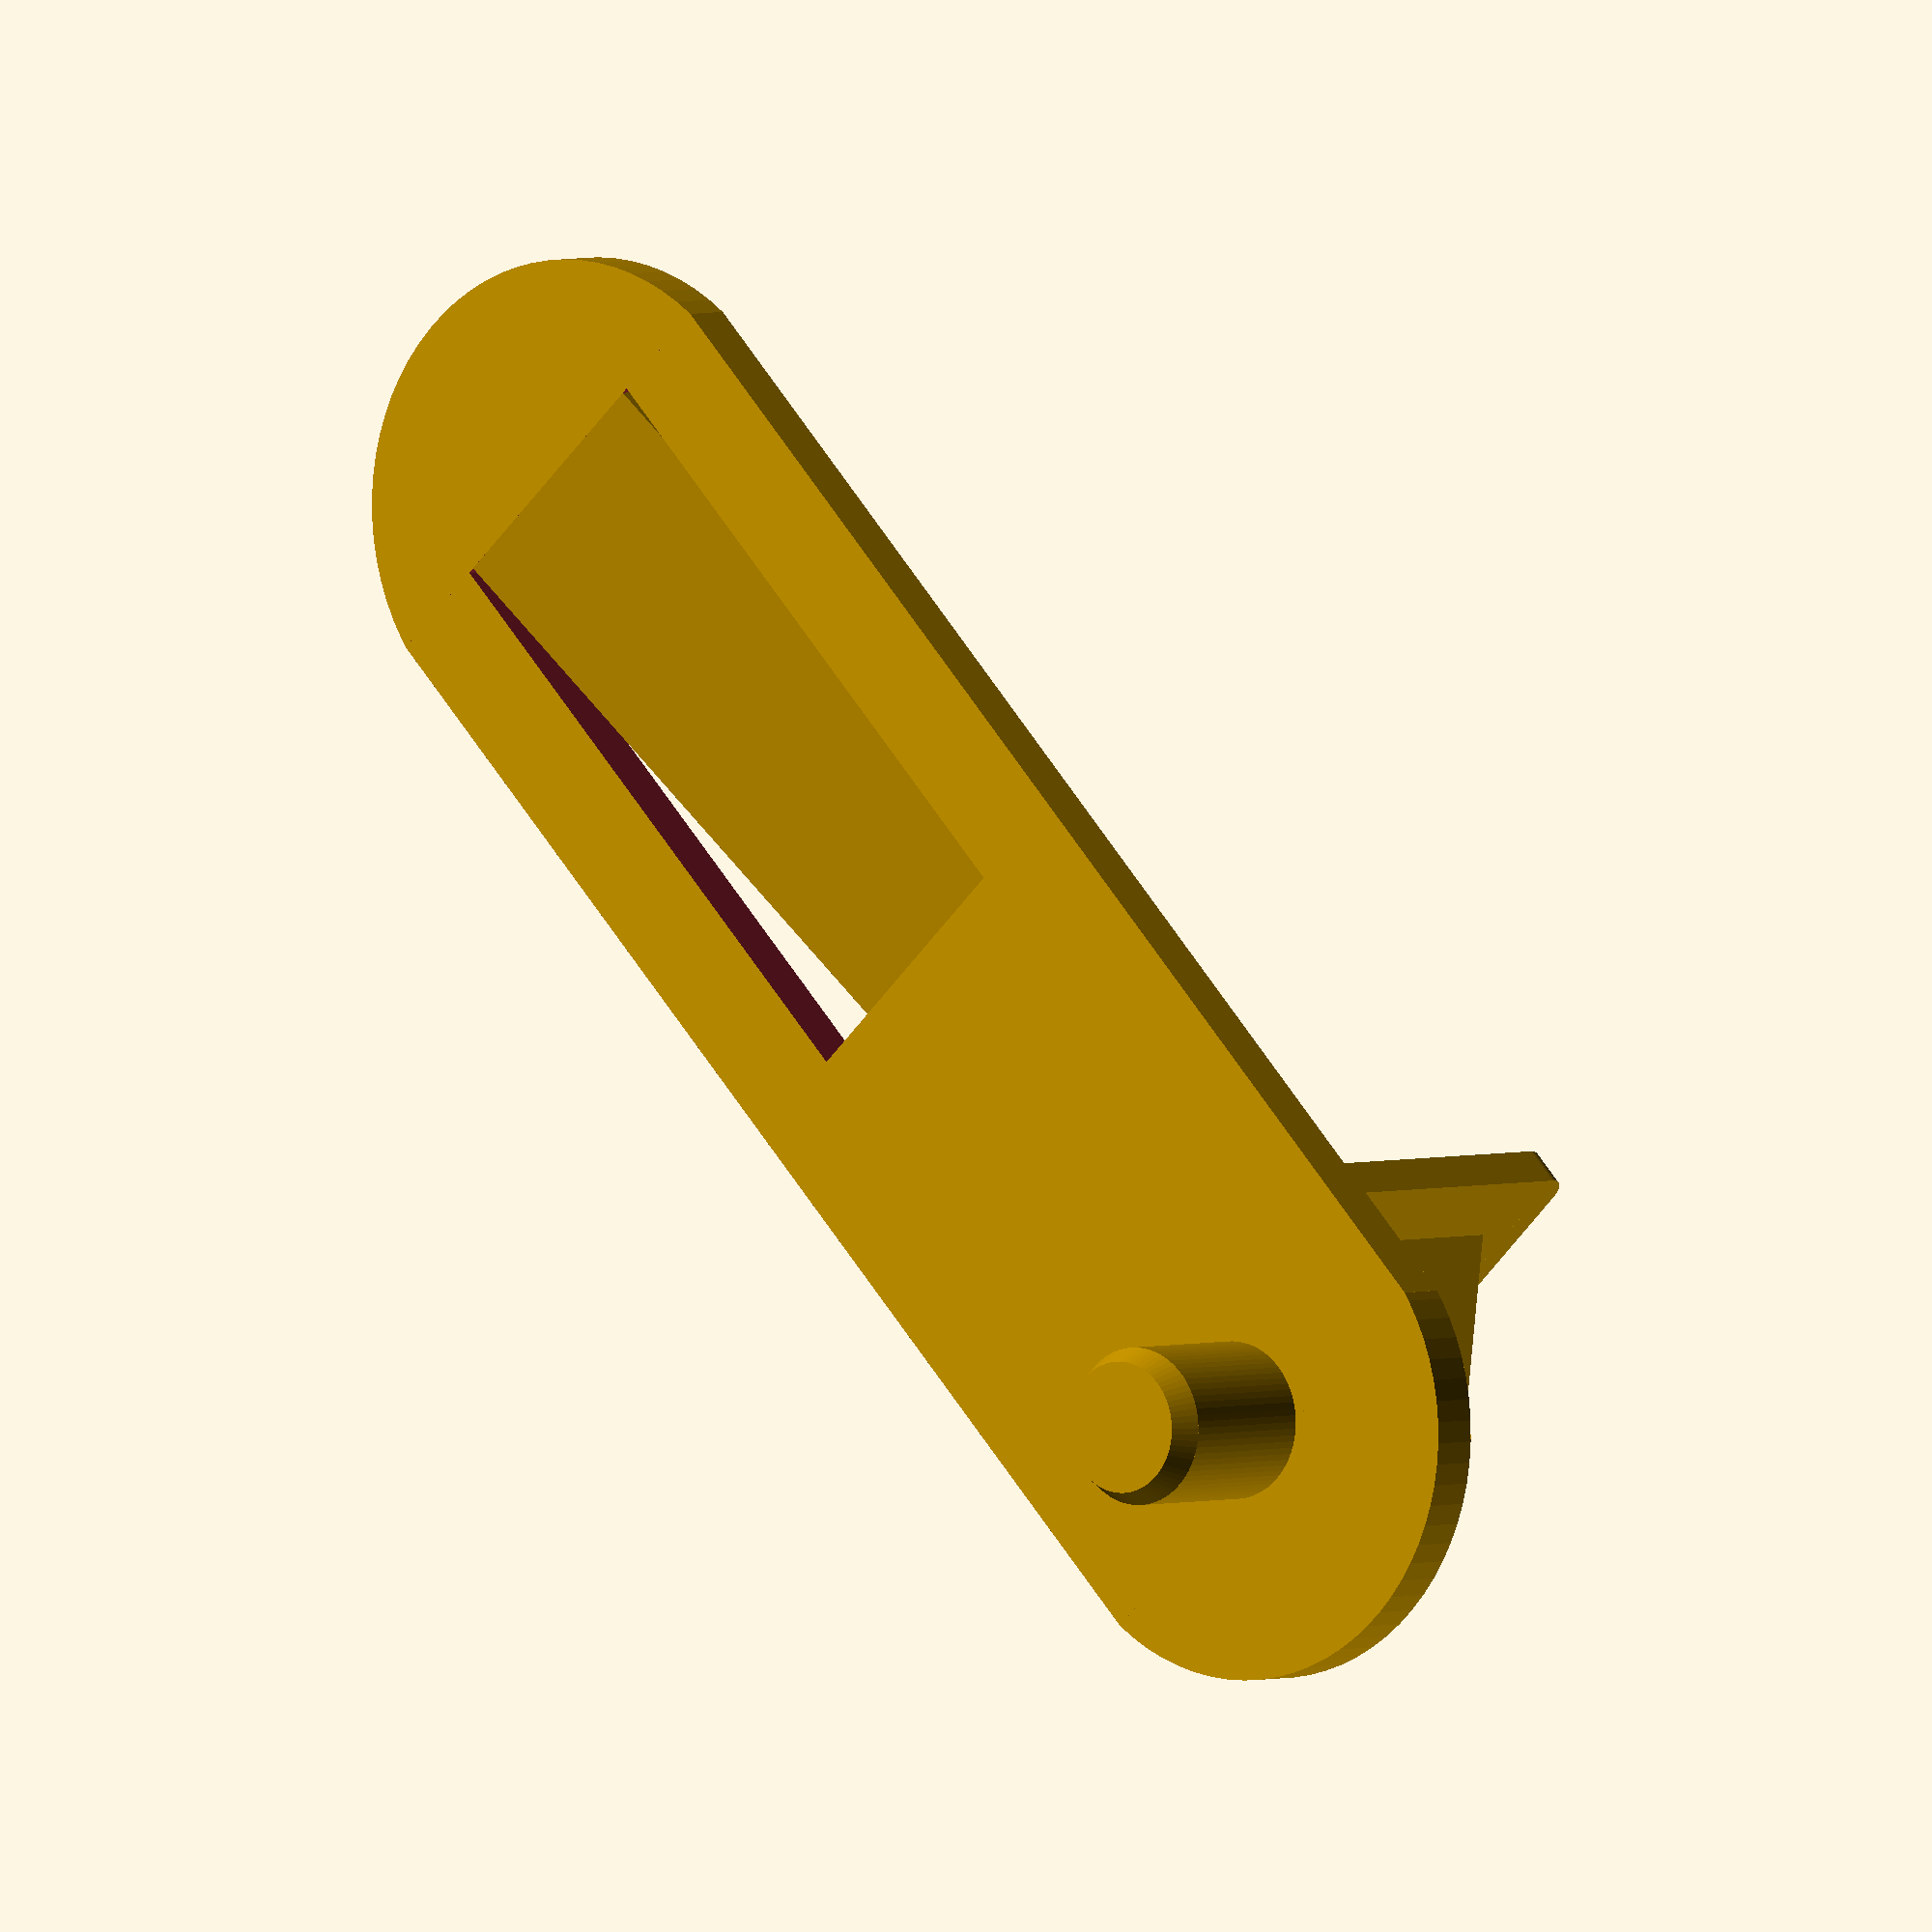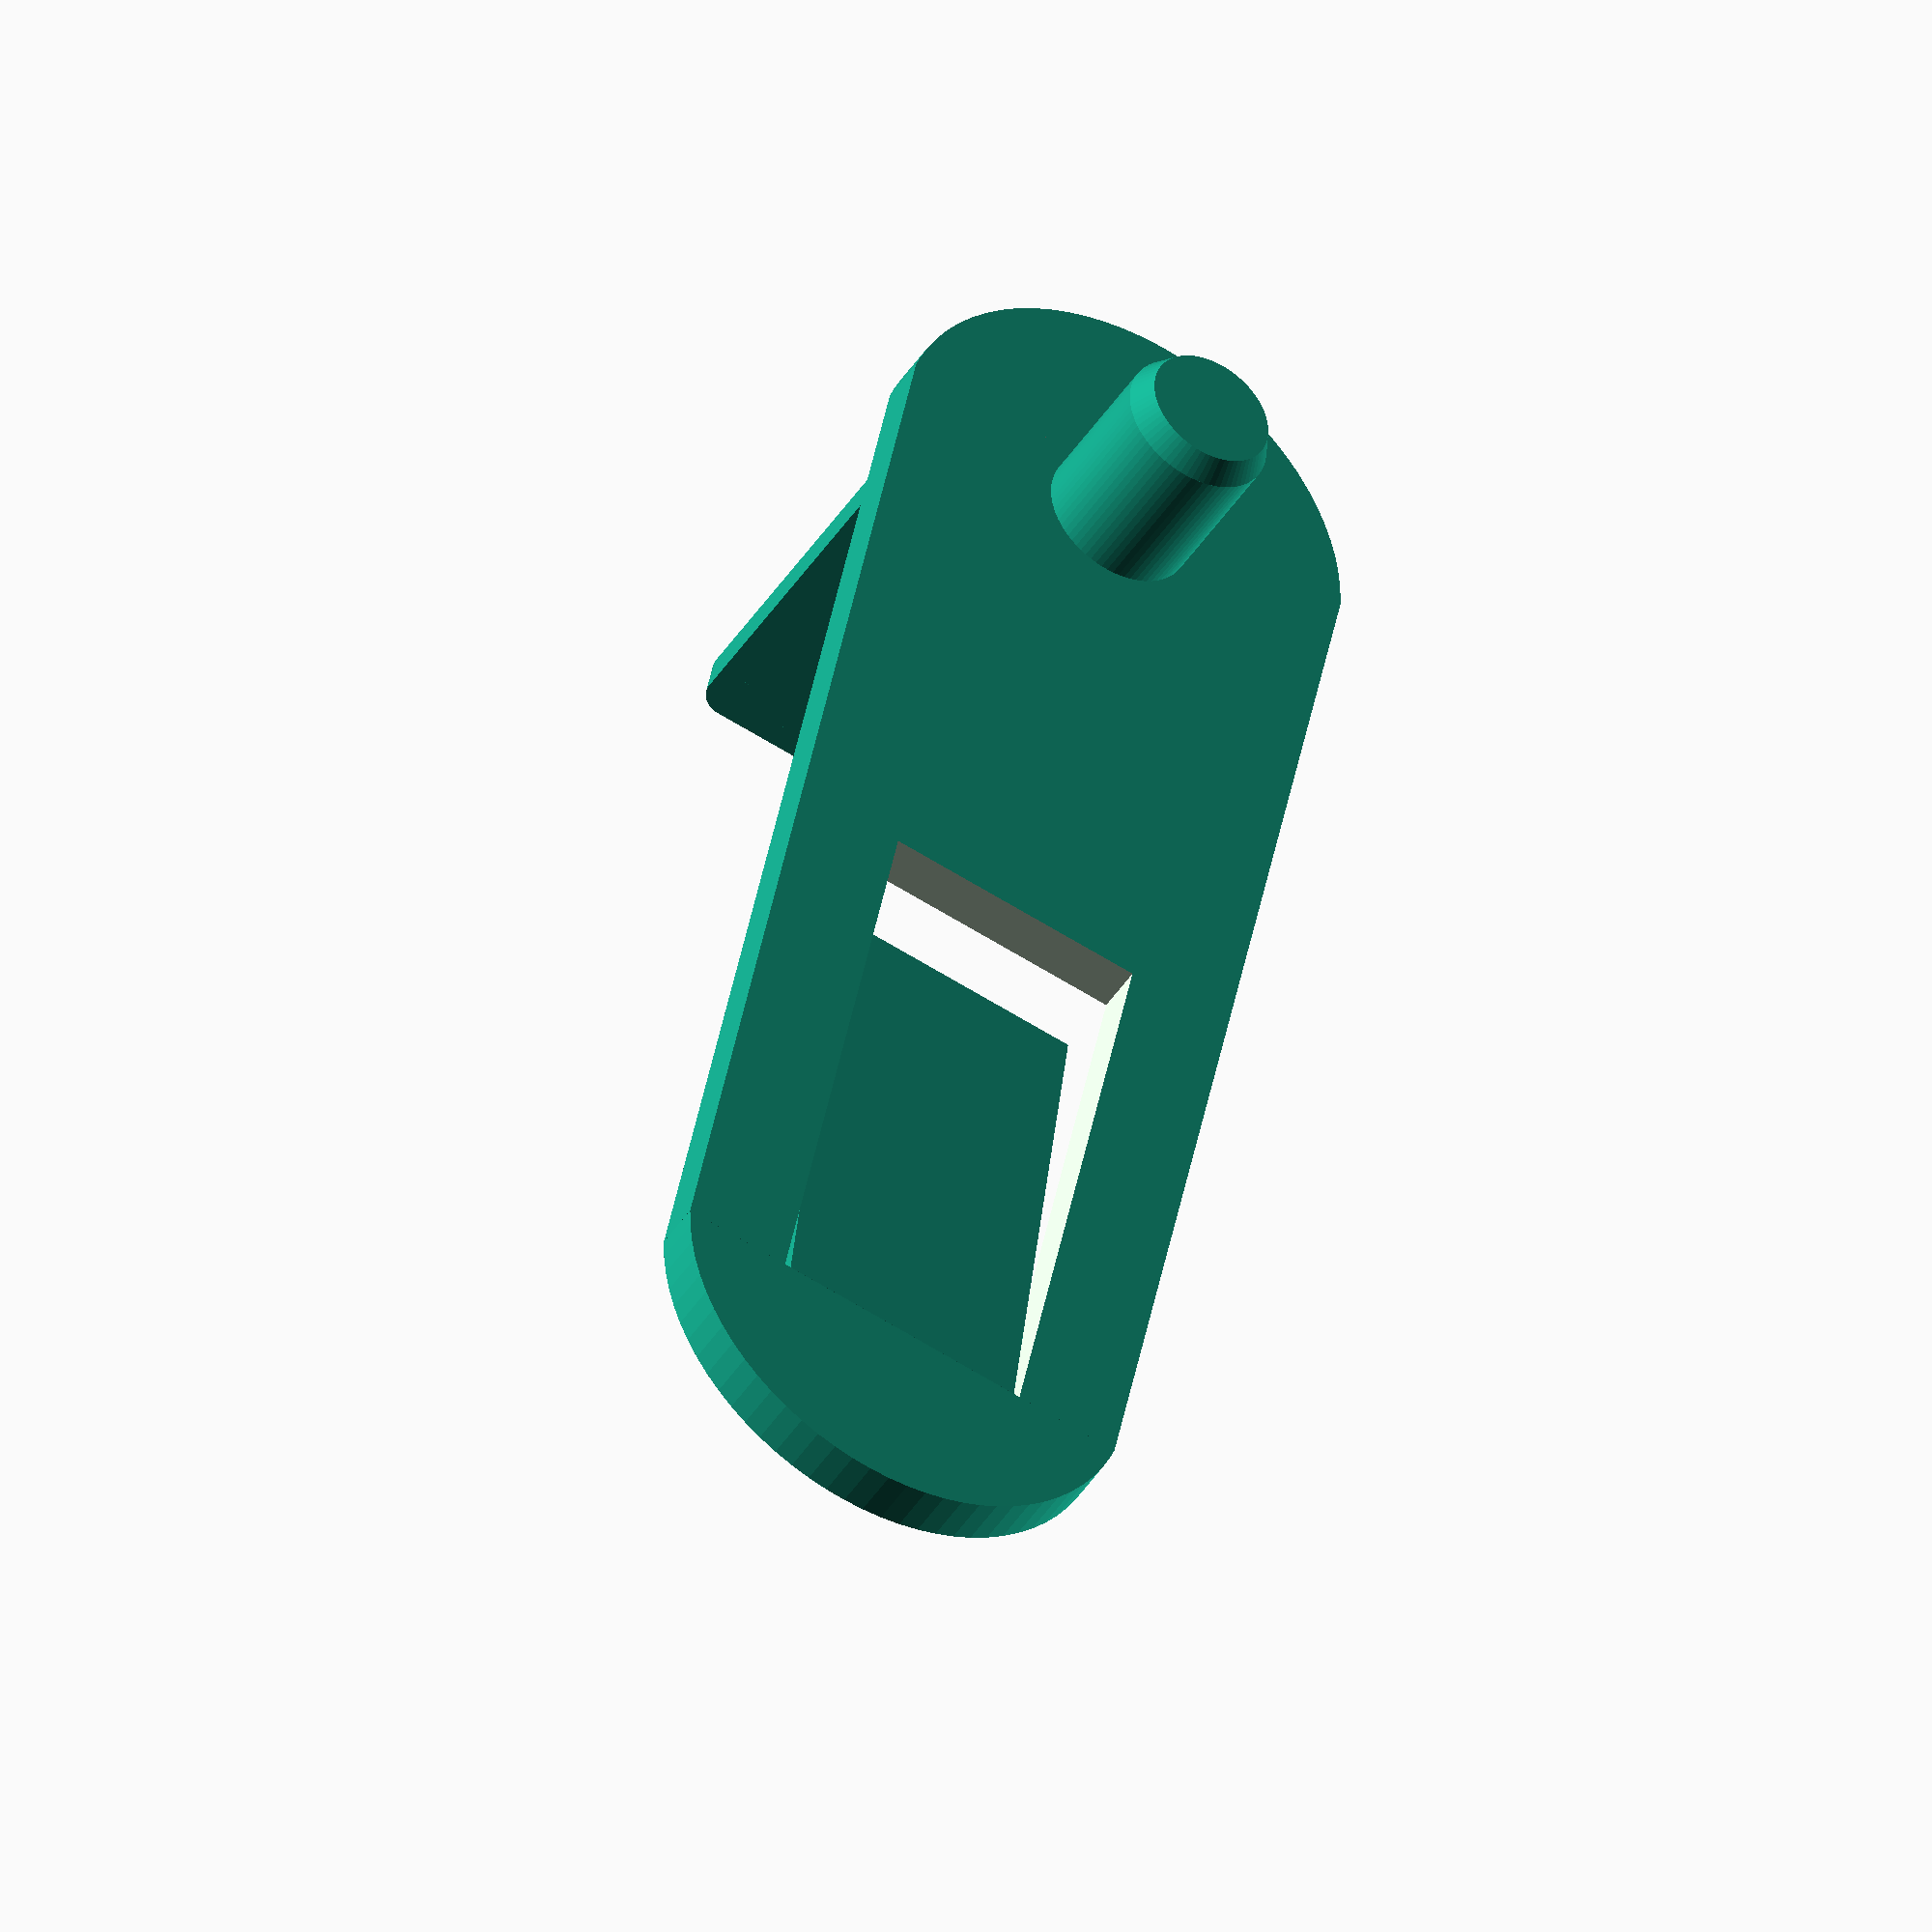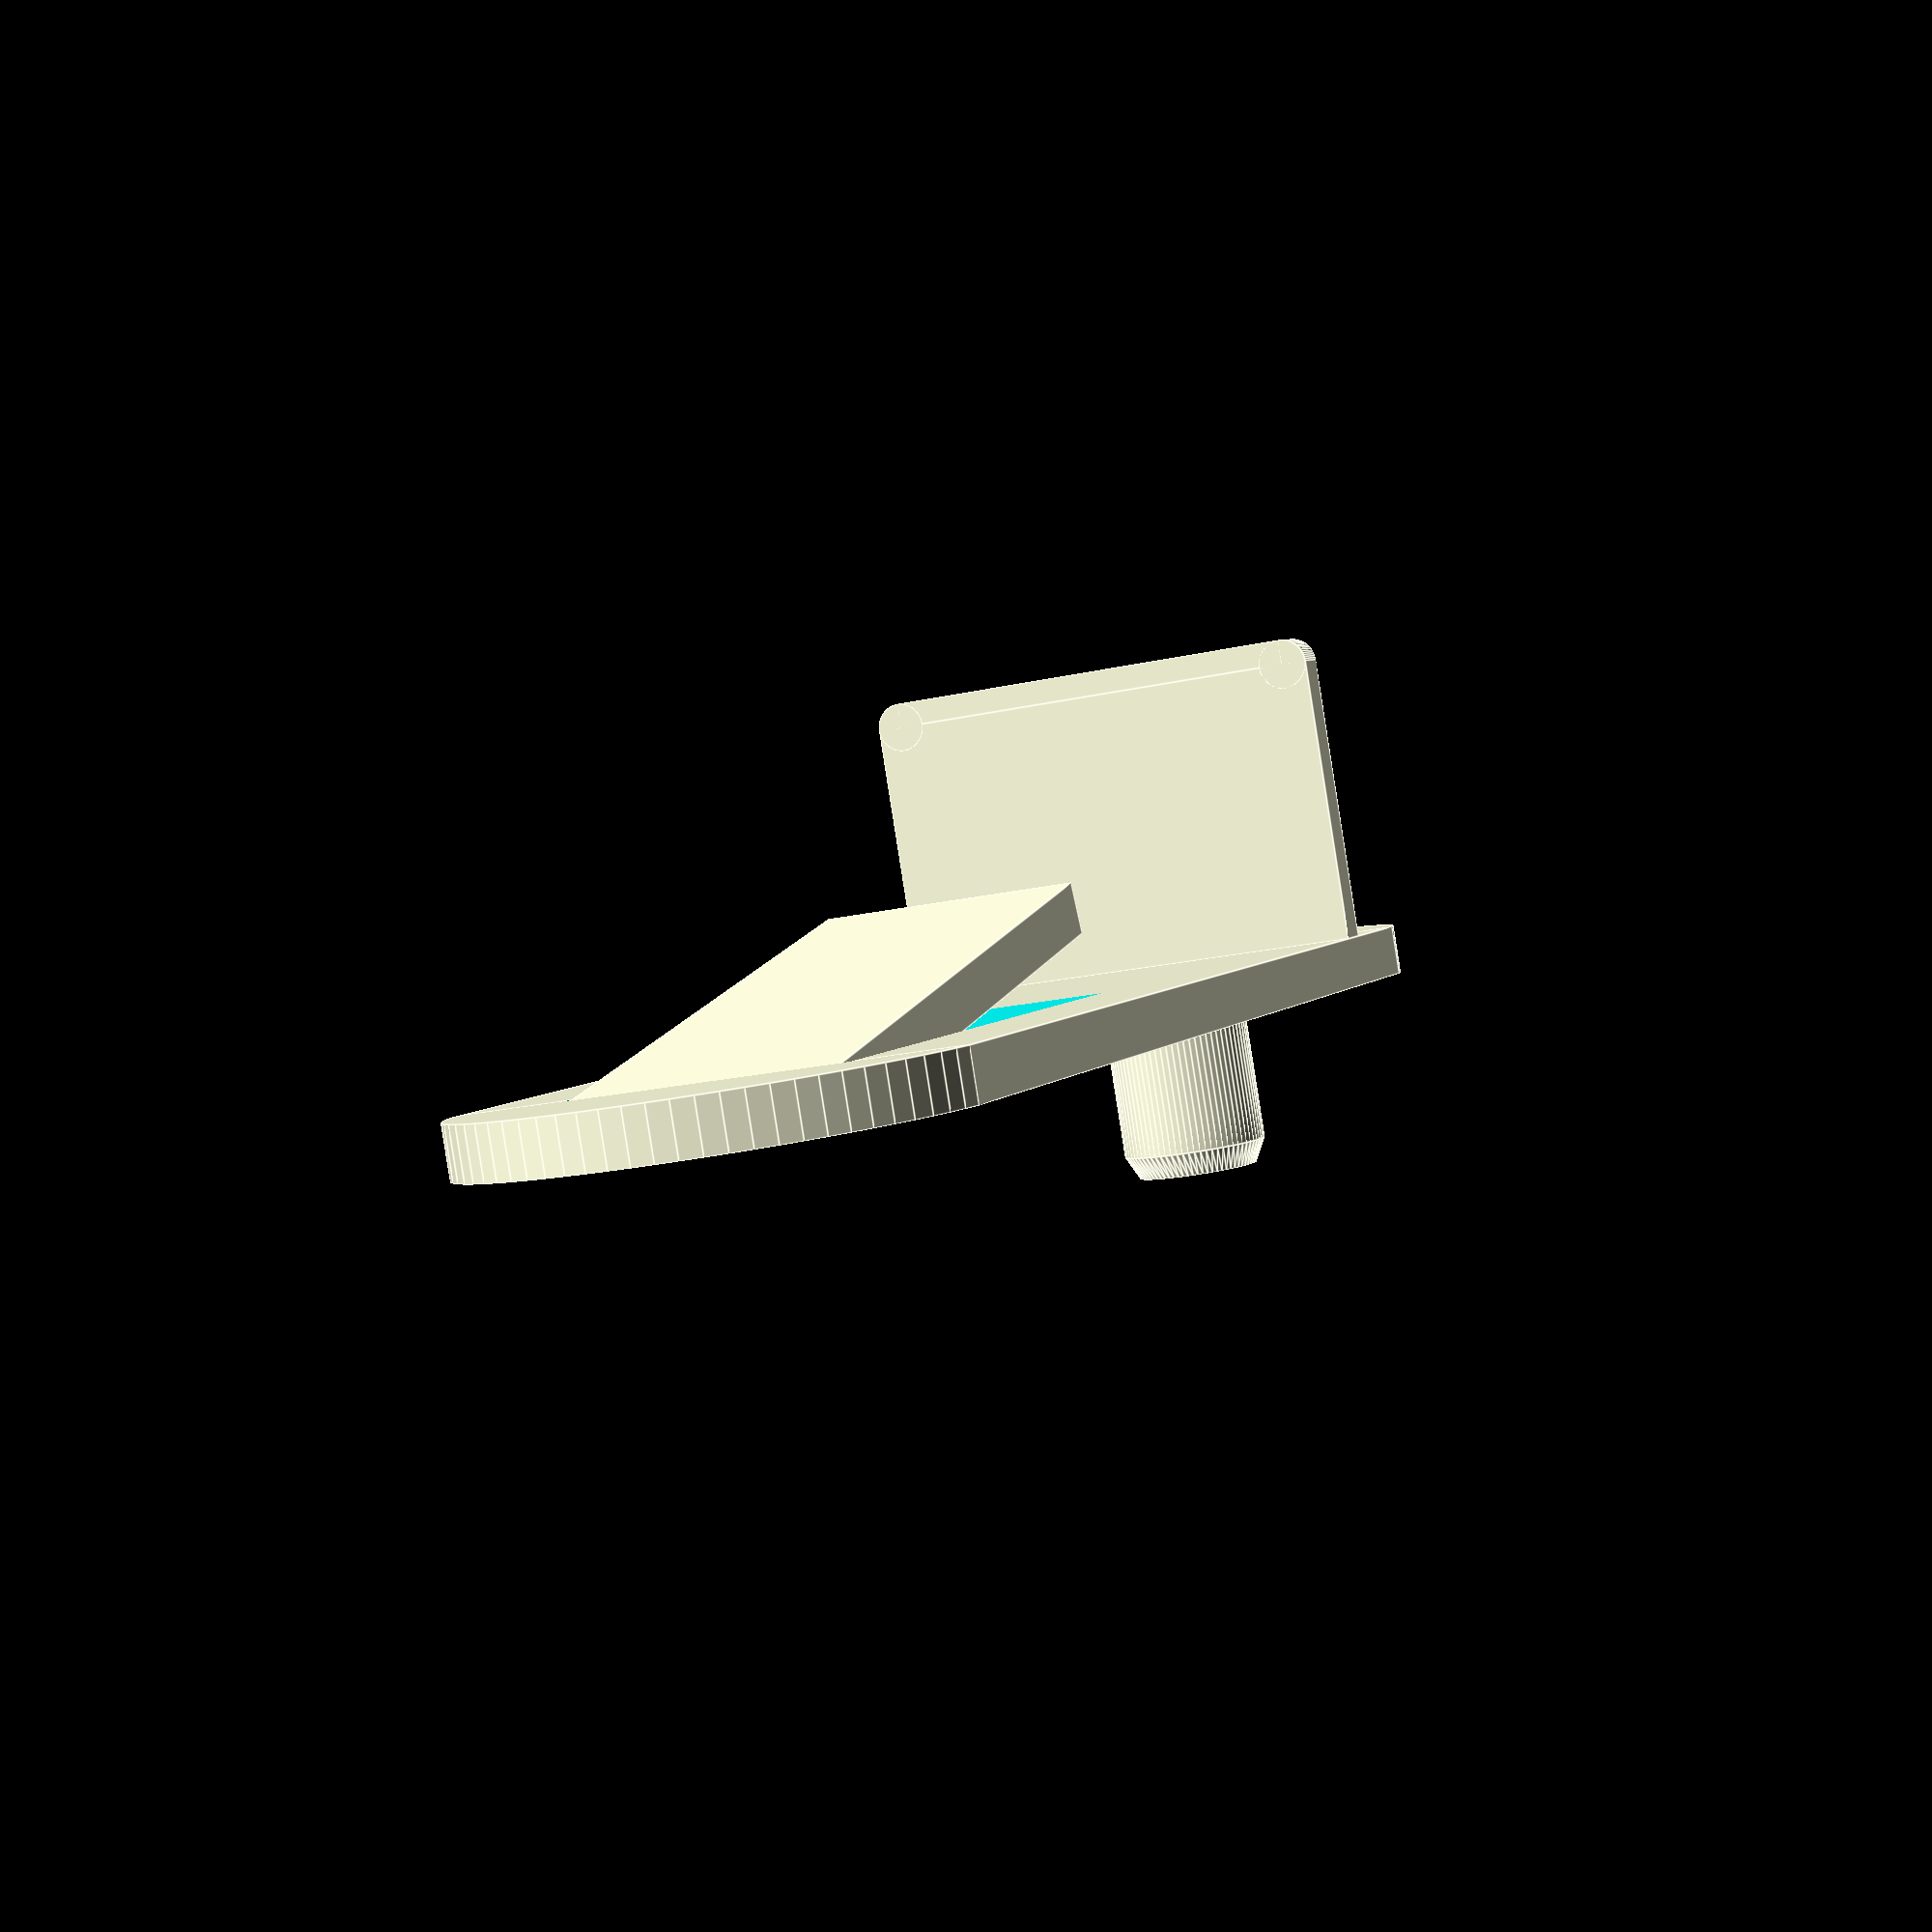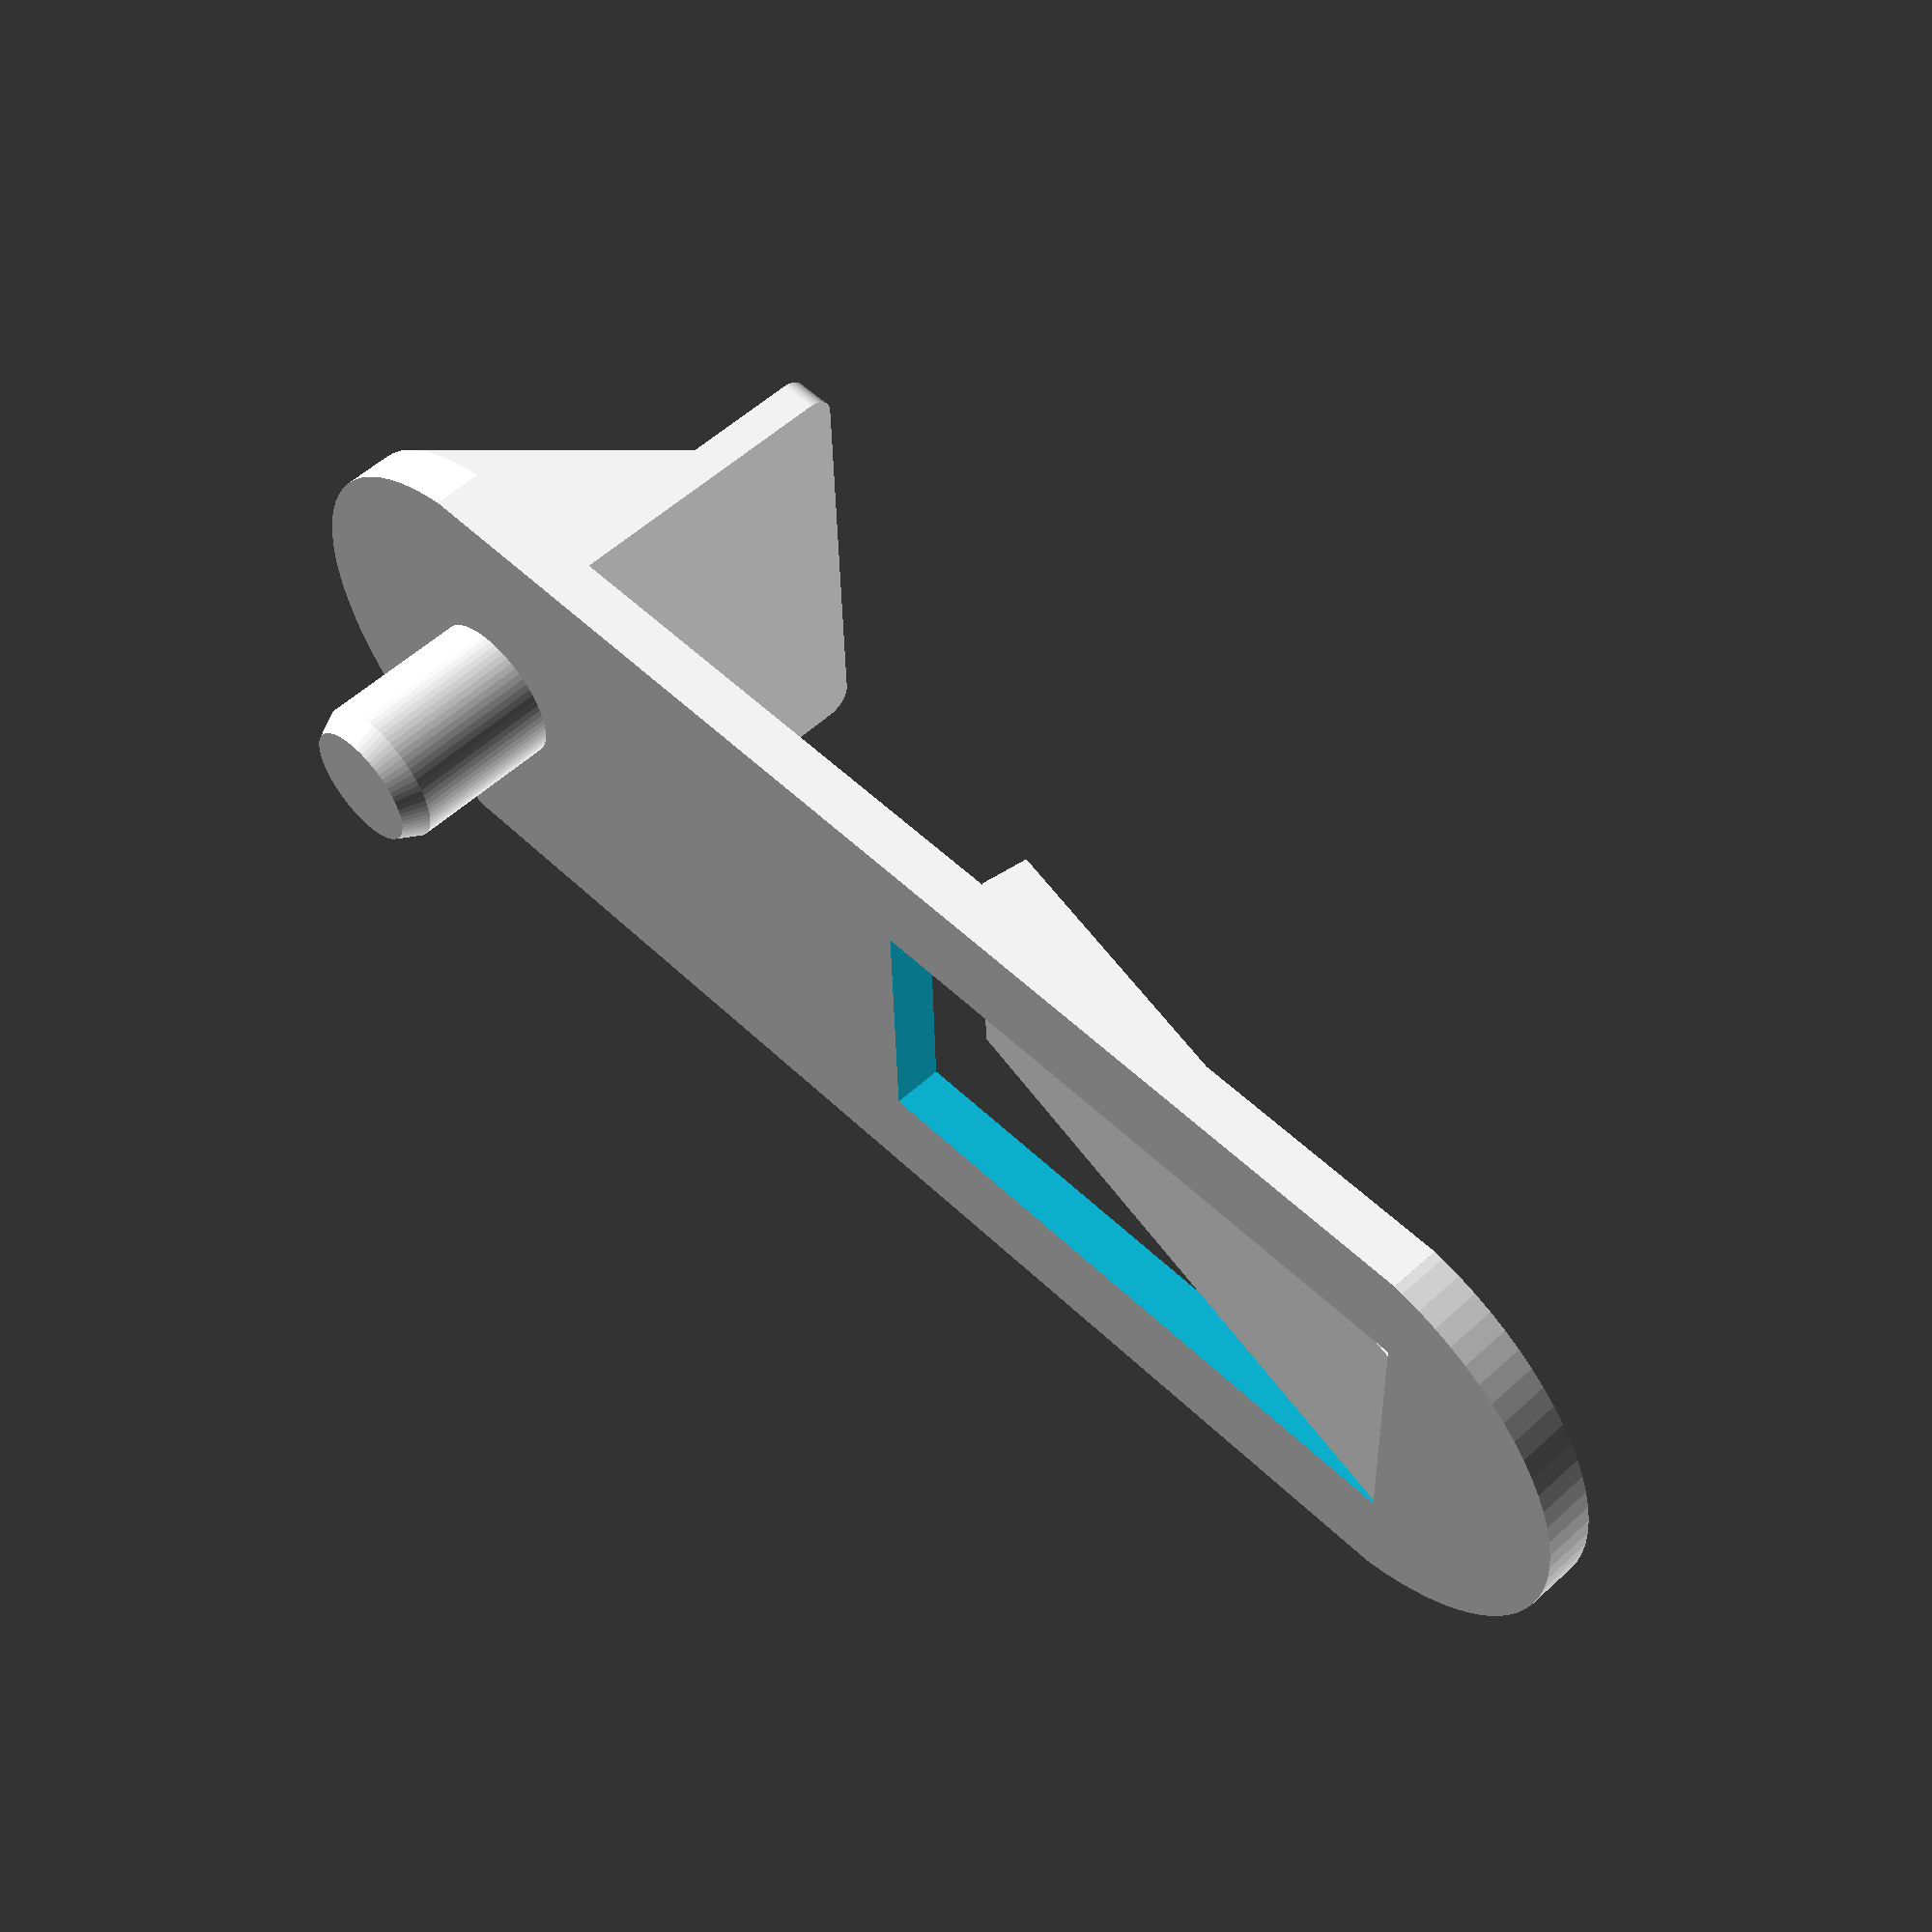
<openscad>
/* [Body] */
bodyThickness = 2;
bodyLength = 50;
bodyWidth = 19;
bodyRoundHeight = 8;
bodyRoundDiameter = pow(bodyWidth, 2) / (4*bodyRoundHeight) + bodyRoundHeight;

/* [Shelf] */
shelfThickness = 1.5;
shelfDepth = 12.5;
shelfSupportThickness = 1;
shelfSupportHeight = 10;
shelfSupportDepth = 10;
shelfInset = 3;
shelfRoundRadius = 1;

/* [Retention Tab] */
tabWidth = 10;
tabHeight = 25;
tabAngle = 10;

/* [Peg] */
pegDiameter = 6;
pegLength = 7;

/* [Hidden] */
$fn = 75;

module bodyRound() {
  rotate([-90, 0, 0])
  translate([bodyWidth/2, bodyRoundDiameter/2 - bodyRoundHeight, 0])
  difference() {
    cylinder(h = bodyThickness, d = bodyRoundDiameter);
    translate([0, bodyRoundHeight, 1])
      cube([
        bodyRoundDiameter + 2,
        bodyRoundDiameter,
        bodyThickness + 2
      ], center = true);
  }
}

module tab() {
  translate([
    (bodyWidth - tabWidth) / 2,
    0,
    bodyLength + bodyRoundHeight
  ])
  rotate([tabAngle, 0, 0])
  translate([0, 0, -tabHeight])
  cube([tabWidth, bodyThickness, tabHeight]);
}

module body() {
  union() {
    difference() {
      union() {
        translate([0, 0, bodyLength+bodyRoundHeight]) bodyRound();
        translate([bodyWidth, 0, bodyRoundHeight])
          rotate([0, 180, 0]) bodyRound();
        translate([0, 0, bodyRoundHeight])
          cube([bodyWidth, bodyThickness, bodyLength]);
      }
      // tab hole
      translate([
        (bodyWidth - tabWidth - 0.5)/2,
        -1,
        bodyLength + bodyRoundHeight - tabHeight
      ]) cube([tabWidth + 0.5, bodyThickness+2, tabHeight]);
    }
    tab();
  }
}

module shelfSupport() {
  translate([0, 0, -shelfSupportHeight])
  rotate([0, -90, 0])
  linear_extrude(height = shelfThickness)
  polygon([
    [0, 0],
    [shelfSupportDepth, 0],
    [shelfSupportDepth, shelfSupportHeight]
  ]);
}

module shelf() {
  translate([0, bodyThickness, shelfSupportHeight + 3])
  union() {
    translate([bodyWidth-shelfInset, 0, 0])
      shelfSupport();
    translate([shelfSupportThickness+shelfInset, 0, 0])
      shelfSupport();
    
    // the shelf itself
    // main part
    cube([bodyWidth, shelfDepth - shelfRoundRadius, shelfThickness]);
    // extra bit between the rounds
    translate([shelfRoundRadius, shelfDepth - shelfRoundRadius, 0])
      cube([
        bodyWidth - shelfRoundRadius * 2,
        shelfRoundRadius,
        shelfThickness
      ]);
    // right round (baby)
    translate([shelfRoundRadius, shelfDepth - shelfRoundRadius, 0])
      cylinder(h = shelfThickness, r = shelfRoundRadius);
    // left round
    translate([bodyWidth - shelfRoundRadius, shelfDepth - shelfRoundRadius, 0])
      cylinder(h = shelfThickness, r = shelfRoundRadius);
  }
}

module peg() {
  translate([
    bodyWidth / 2,
    0,
    shelfSupportHeight + 3 - pegDiameter / 2
  ])
  rotate([90, 0, 0])
  union() {
    cylinder(h = pegLength - 1, d = pegDiameter);
    translate([0, 0, pegLength - 1])
      cylinder(h = 1, d1 = pegDiameter, d2 = pegDiameter - 1);
  }
}

// TODO: add retention tab
body();
shelf();
peg();
</openscad>
<views>
elev=297.6 azim=227.3 roll=147.1 proj=o view=wireframe
elev=319.2 azim=210.5 roll=9.9 proj=o view=solid
elev=354.8 azim=350.4 roll=20.9 proj=p view=edges
elev=307.1 azim=88.5 roll=315.9 proj=p view=solid
</views>
